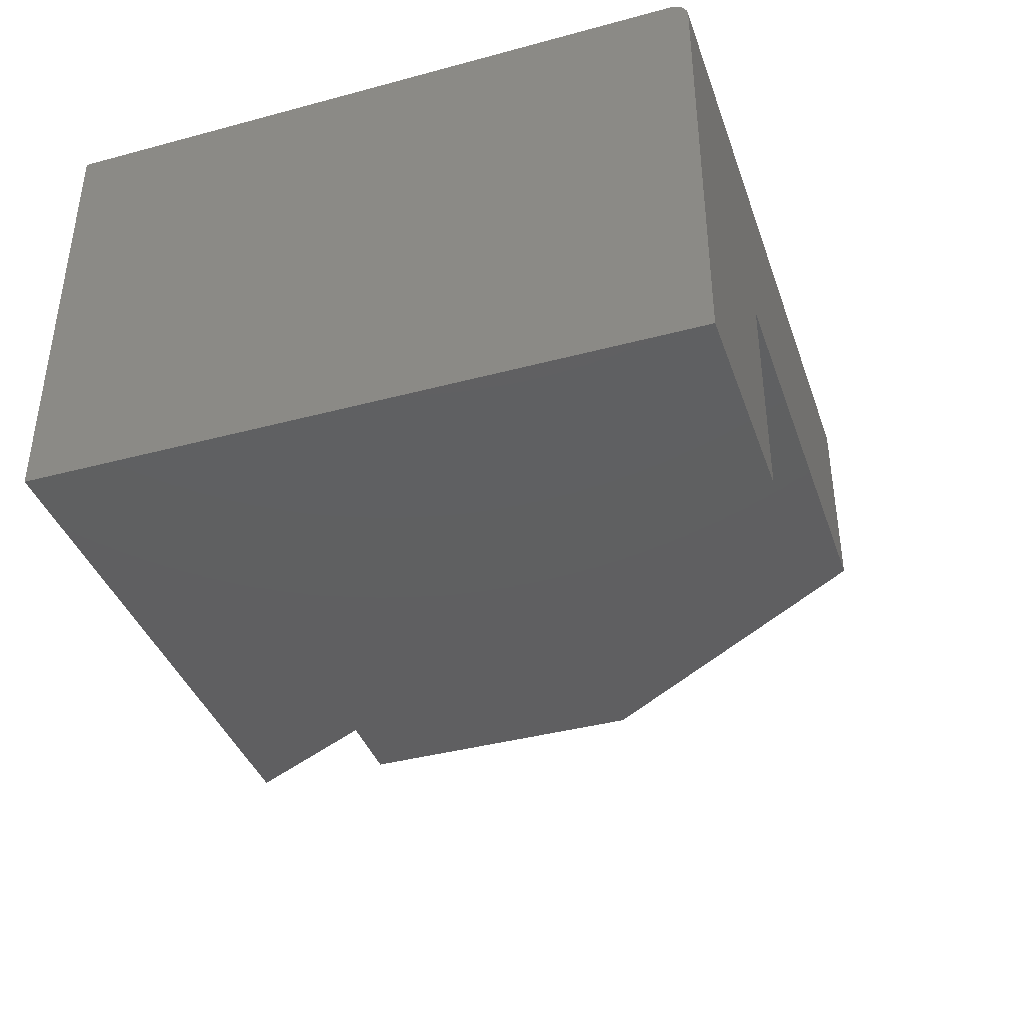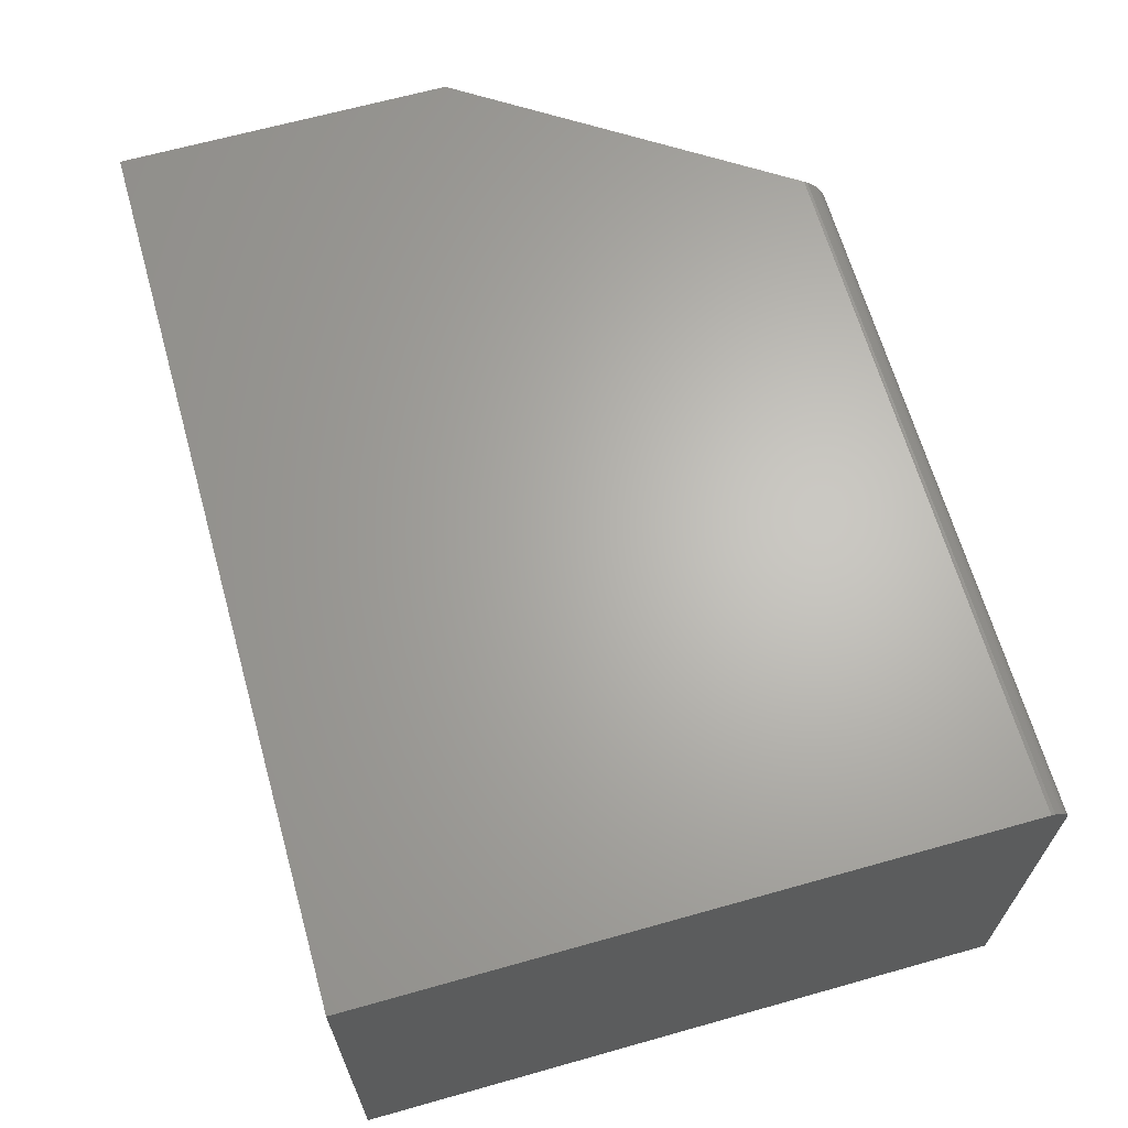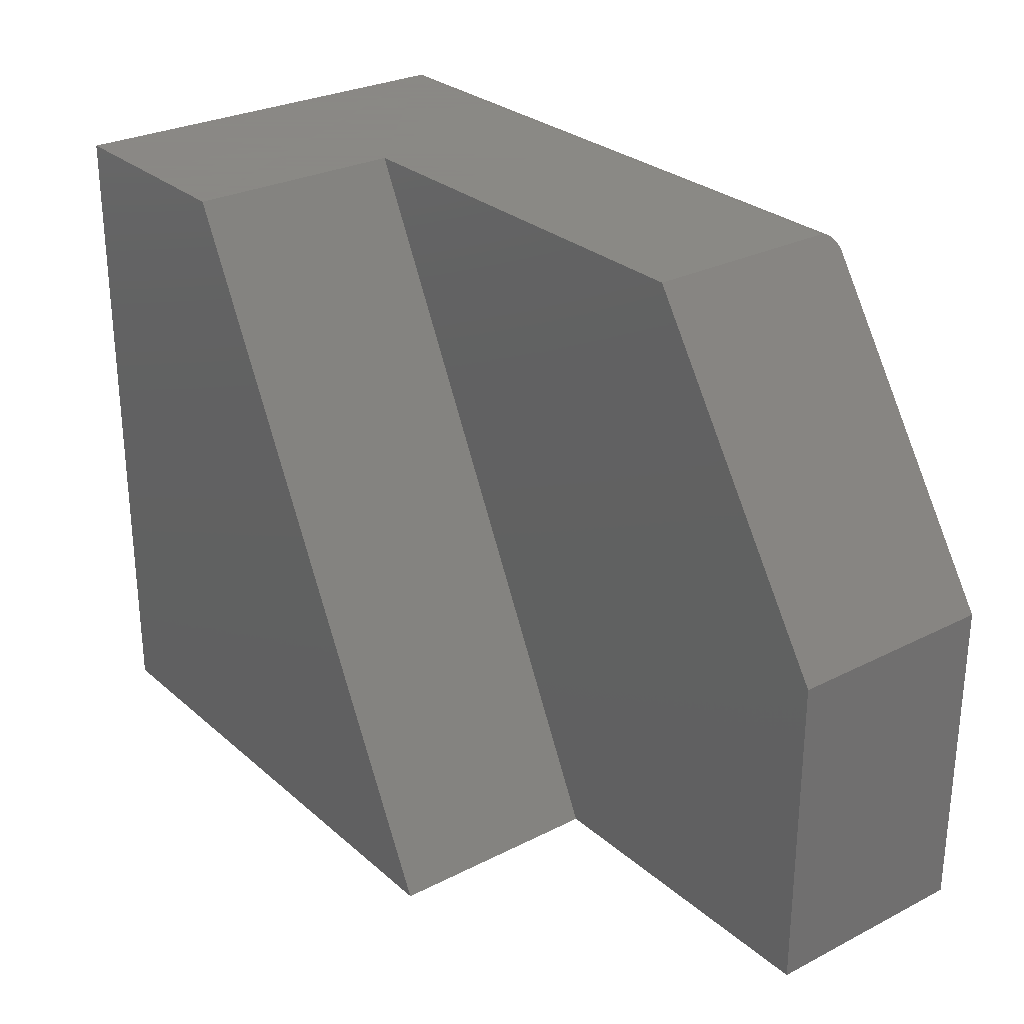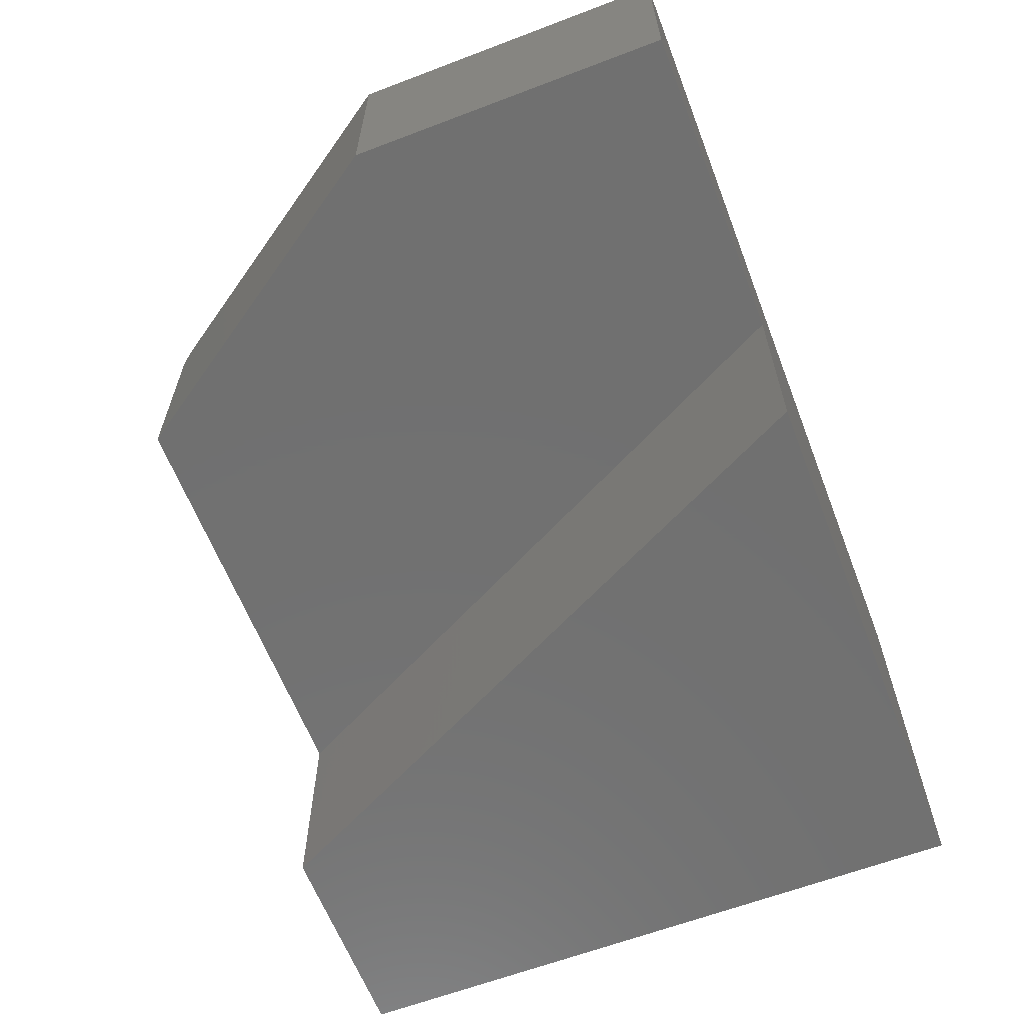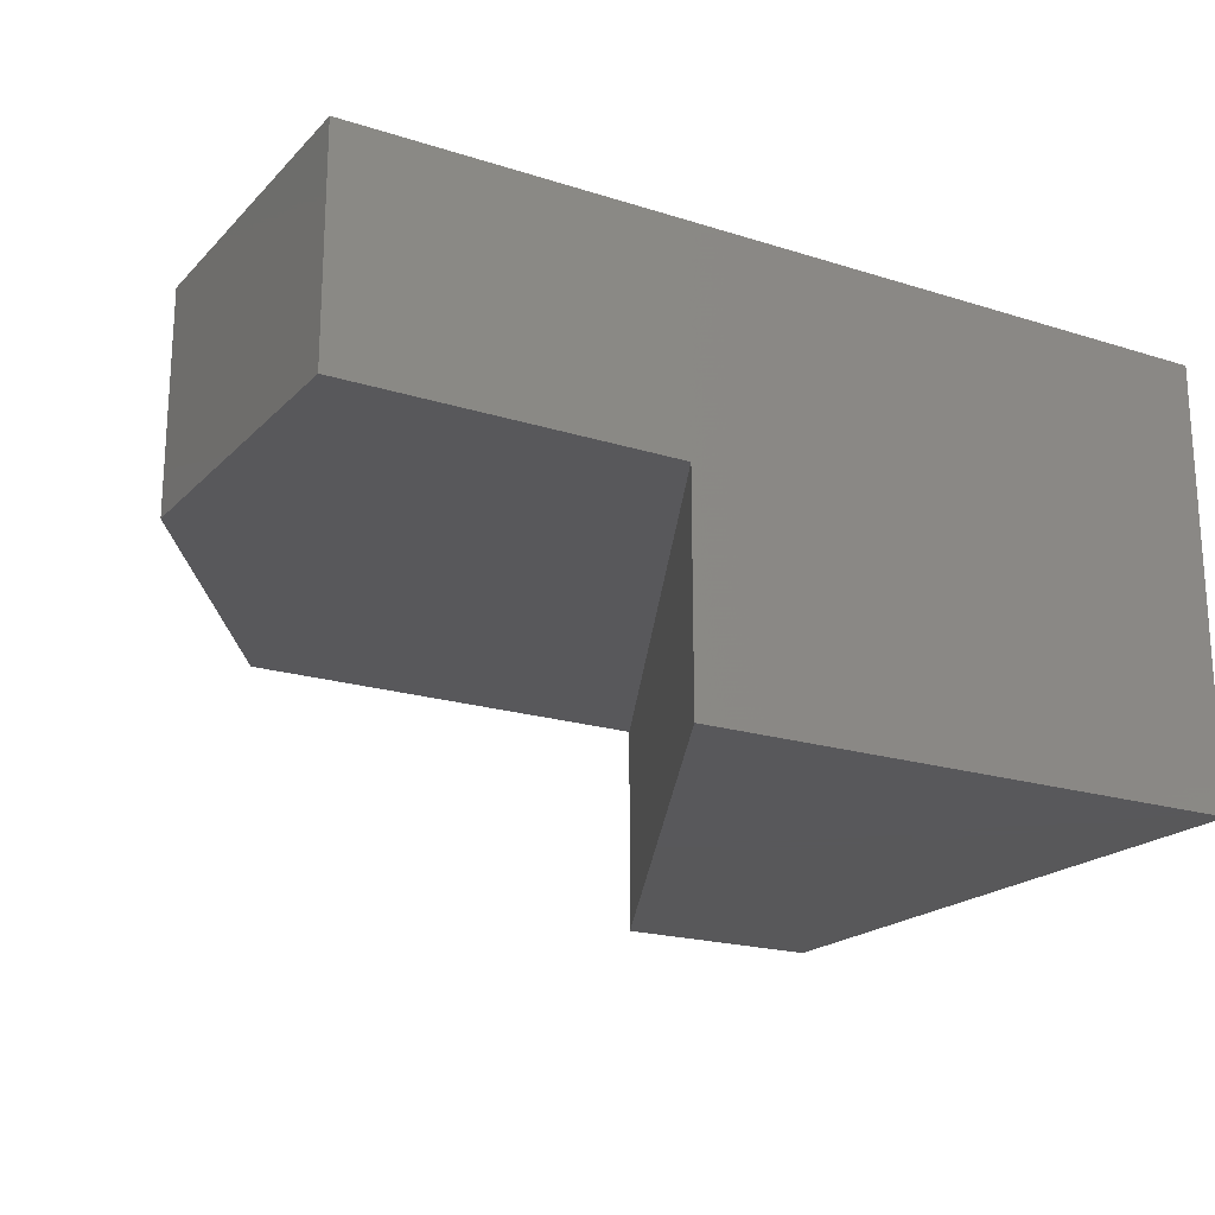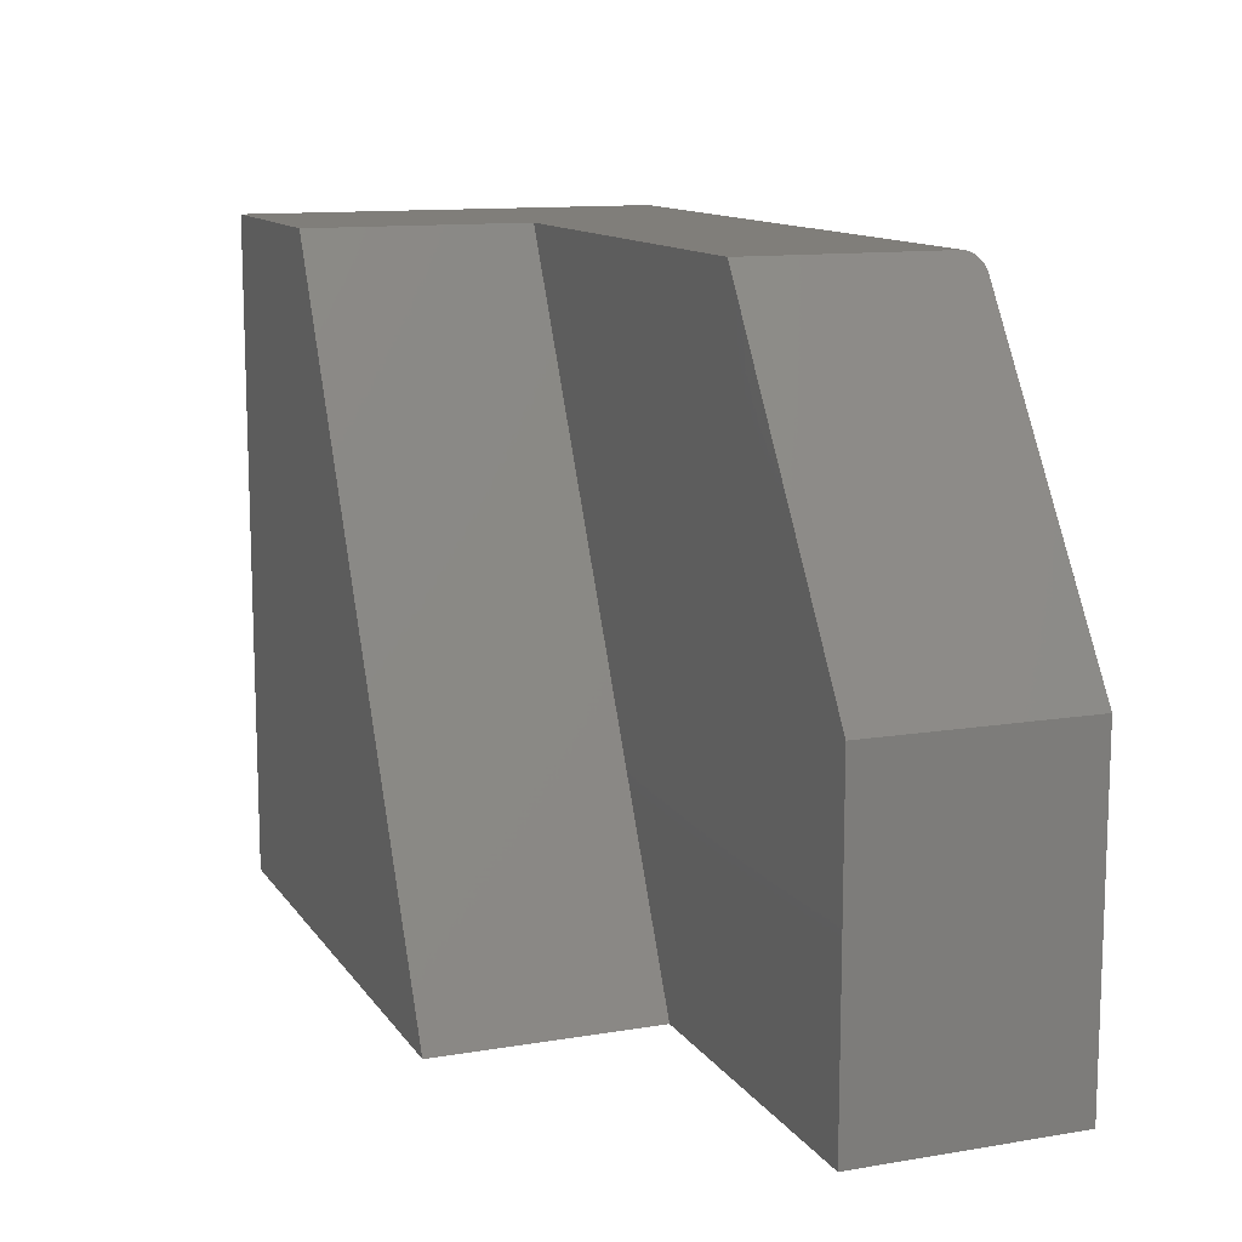
<metadata>
{"format":"stl","ext":"stl","renderer":"f3d","projection":"perspective","resolution":1024,"background":"white","views":[{"elev":-39.3,"azim":-71.5,"up":"+Y"},{"elev":65.3,"azim":-105.8,"up":"+Y"},{"elev":27.9,"azim":52.3,"up":"+Z"},{"elev":-62.5,"azim":111.1,"up":"+Y"},{"elev":-20.1,"azim":149.8,"up":"+Y"},{"elev":12.2,"azim":68.6,"up":"+Z"}]}
</metadata>
<code>
# stl→obj: 32 verts, 60 faces
v 0.75 -0.1875 0.2812
v 0.75 0 0.2812
v 0.5652 -0.01108 0.5599
v 0.5649 -0.01351 0.5604
v 0.5648 -0.01562 0.5605
v 0.5648 -0.1875 0.5605
v 0.5704 -0.00173 0.552
v 0.5752 4.771e-18 0.5449
v 0.5735 -0.0001934 0.5474
v 0.5719 -0.0007734 0.5498
v 0.569 -0.003042 0.5542
v 0.5678 -0.004679 0.5561
v 0.5667 -0.006599 0.5577
v 0.5659 -0.008752 0.5589
v 0.75 -0.1875 -4.592e-17
v 0.75 0 -4.592e-17
v 3.432e-17 -0.375 0.5605
v 0.1885 -0.375 0.5605
v 0 -0.01562 0.5605
v 0.1885 -0.1875 0.5605
v 3.337e-17 0 0.5449
v 0 0 0
v 3.355e-17 -0.0003002 0.5479
v 3.373e-17 -0.001189 0.5509
v 3.39e-17 -0.002633 0.5536
v 3.404e-17 -0.004576 0.5559
v 3.416e-17 -0.006944 0.5579
v 3.425e-17 -0.009646 0.5593
v 3.43e-17 -0.01258 0.5602
v 0.4717 -0.1875 0
v 0.4717 -0.375 -2.888e-17
v 0 -0.375 0
f 1 2 3
f 1 3 4
f 1 4 5
f 1 5 6
f 7 2 8
f 7 8 9
f 7 9 10
f 2 7 11
f 2 11 12
f 2 12 13
f 2 13 14
f 2 14 3
f 15 16 1
f 1 16 2
f 17 18 19
f 19 18 20
f 19 20 5
f 5 20 6
f 8 2 21
f 21 2 16
f 21 16 22
f 8 23 9
f 8 21 23
f 10 9 23
f 23 24 10
f 7 10 24
f 24 25 7
f 7 25 11
f 11 25 26
f 11 26 12
f 12 26 27
f 3 14 28
f 28 29 3
f 28 14 27
f 27 14 13
f 27 13 12
f 19 5 29
f 29 5 4
f 29 4 3
f 6 20 1
f 1 20 30
f 1 30 15
f 20 18 30
f 30 18 31
f 16 15 22
f 22 15 30
f 22 30 32
f 32 30 31
f 32 31 17
f 17 31 18
f 19 29 28
f 32 17 24
f 32 24 23
f 32 23 21
f 32 21 22
f 17 19 28
f 17 28 27
f 17 27 26
f 17 26 25
f 17 25 24

</code>
